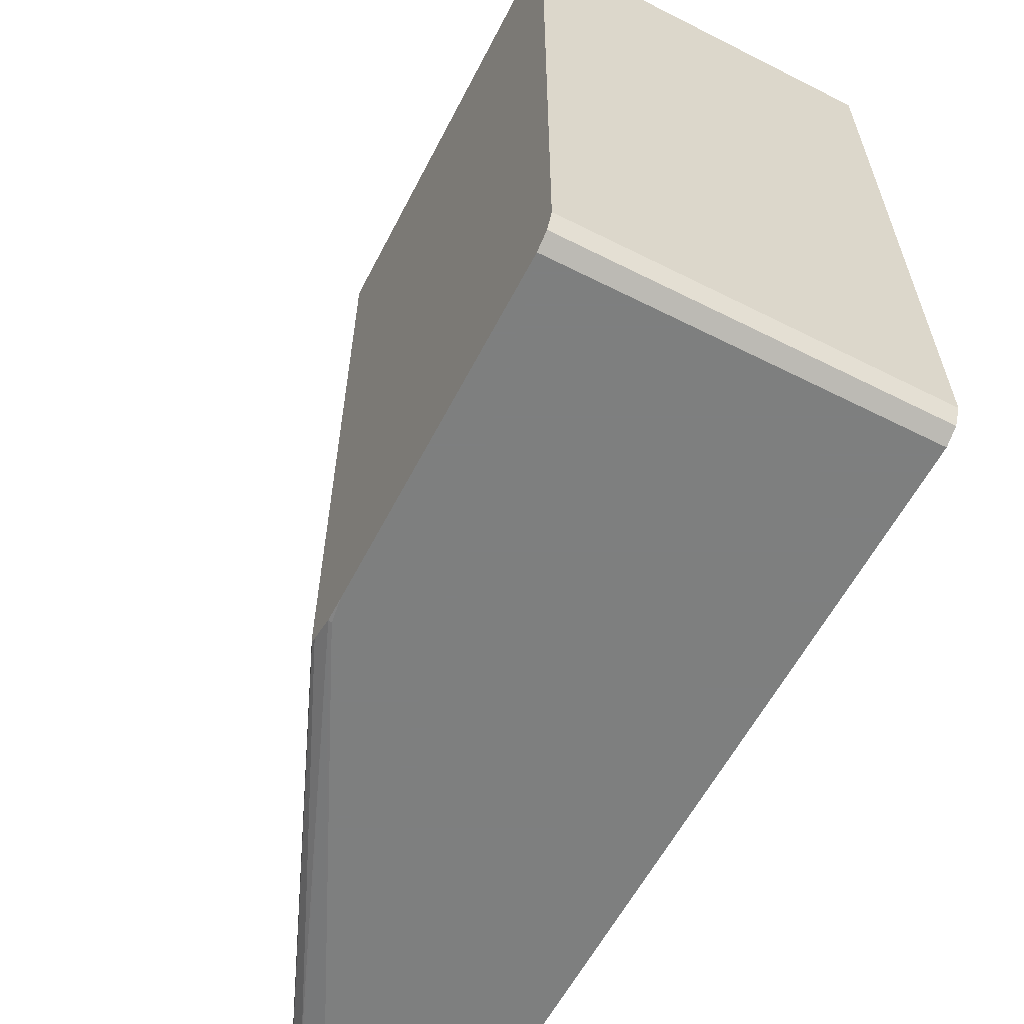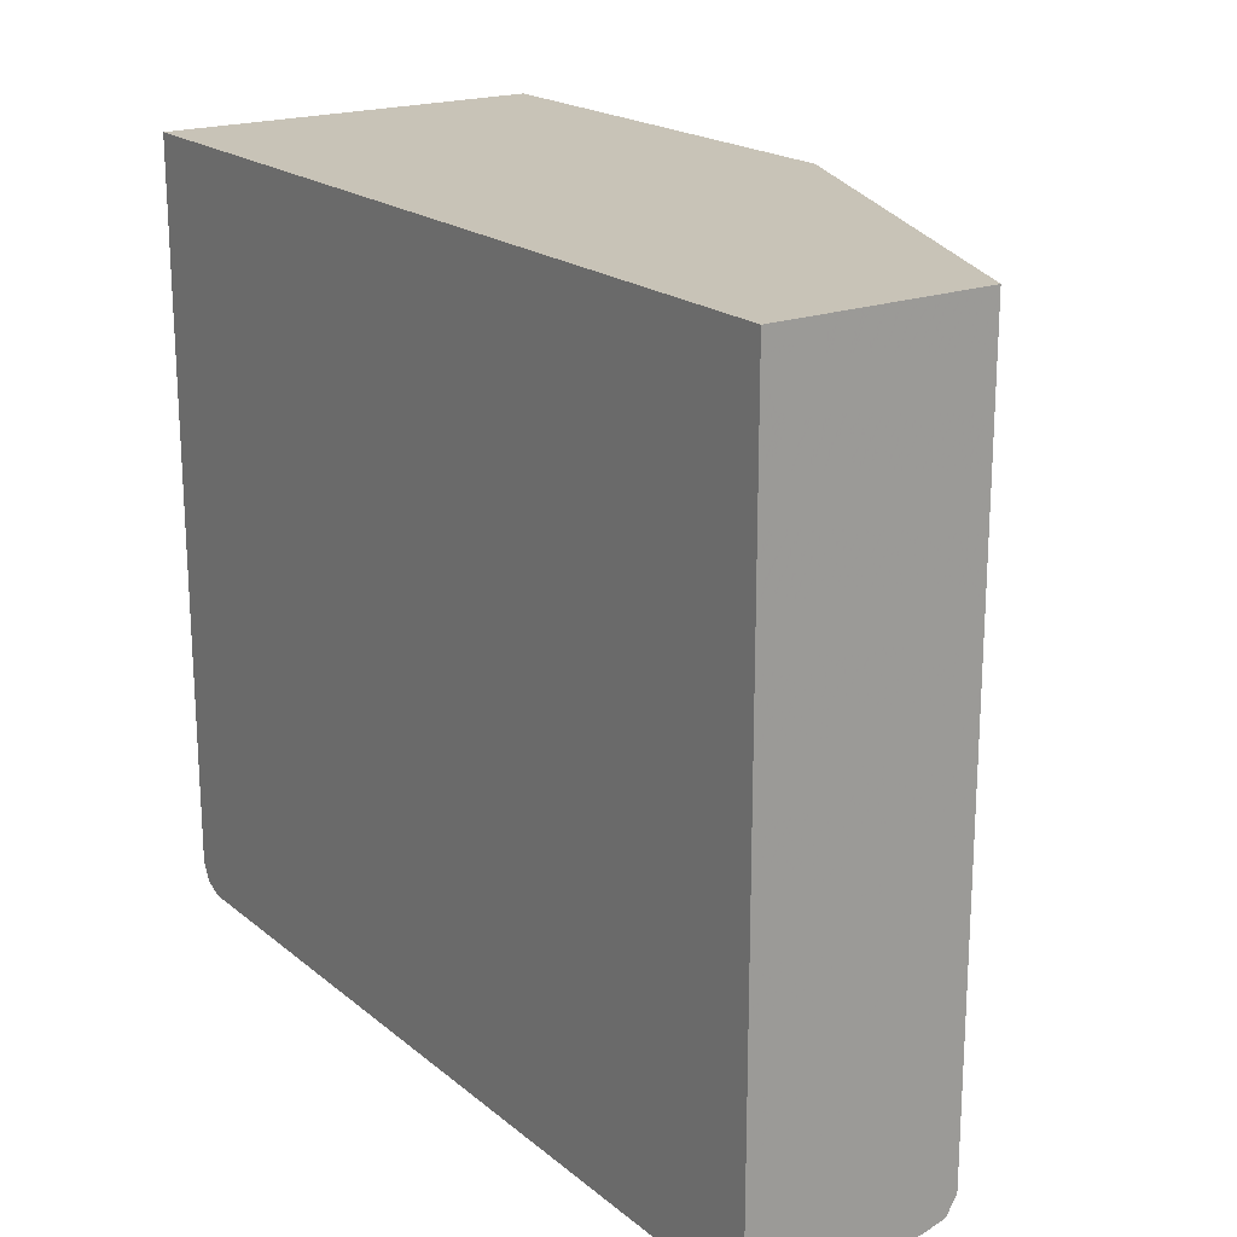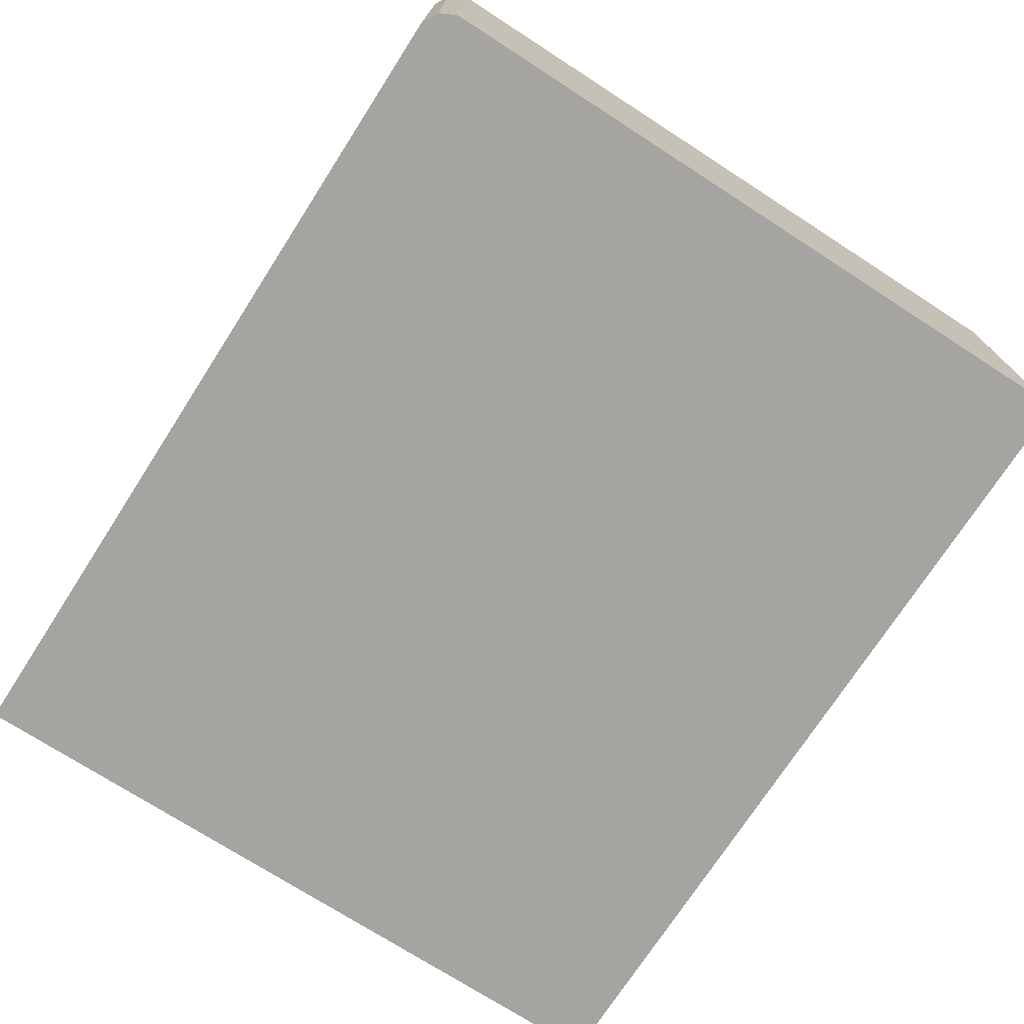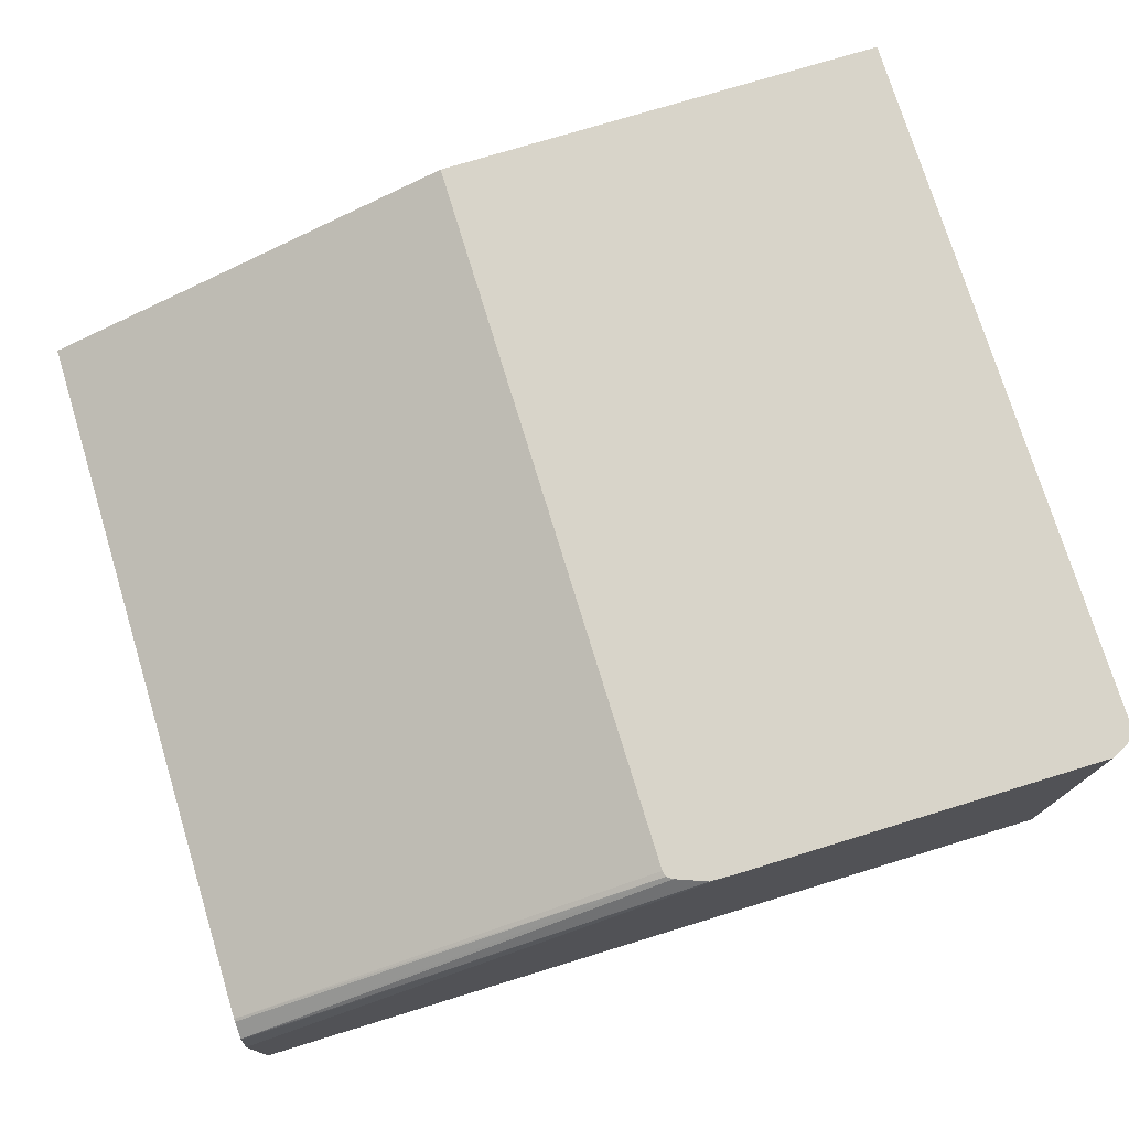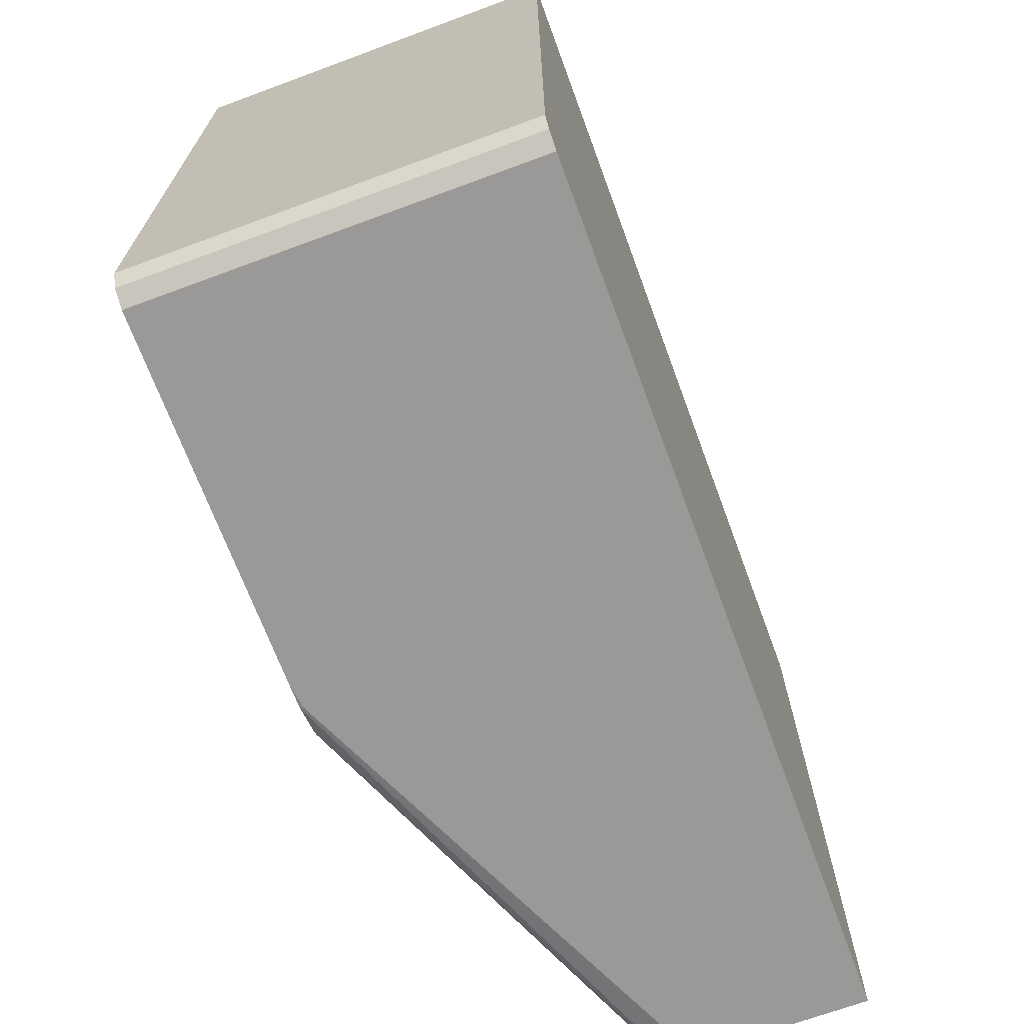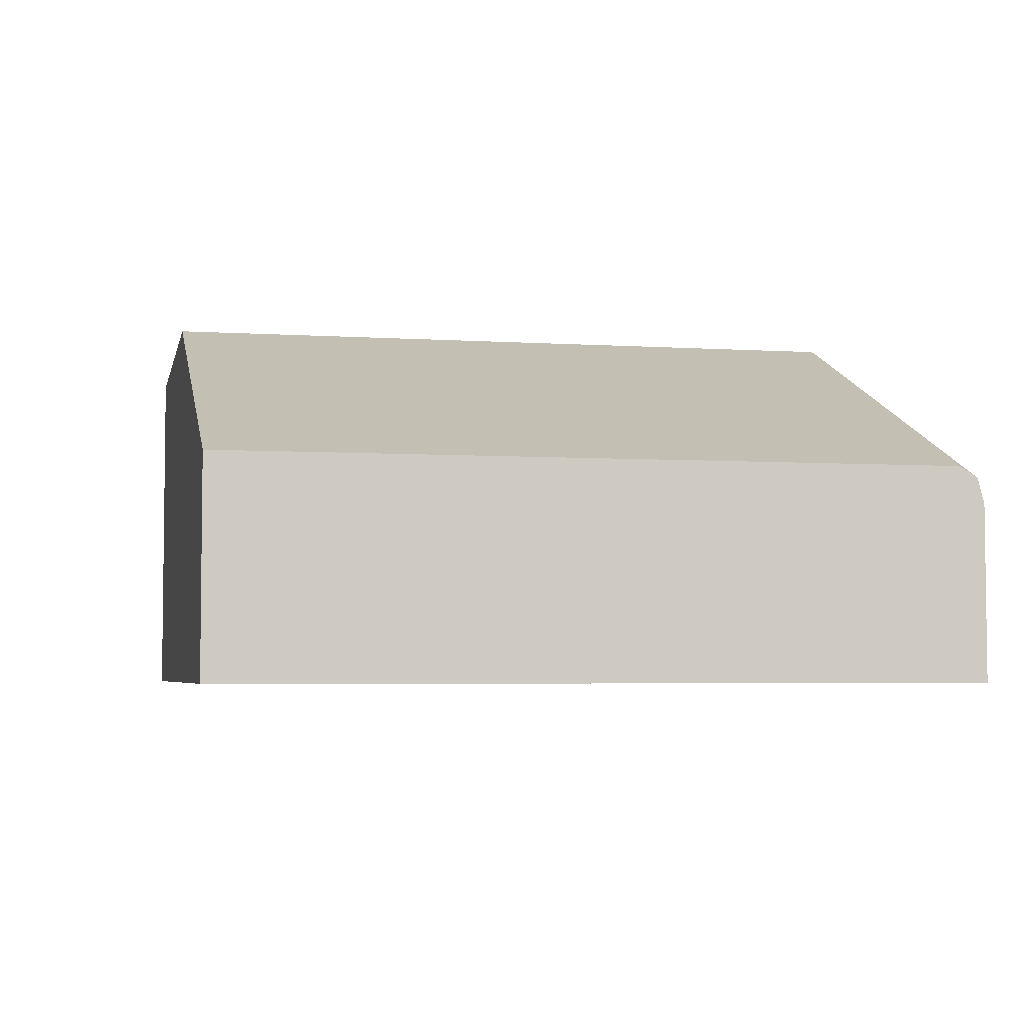
<metadata>
{"format":"obj","ext":"obj","renderer":"f3d","projection":"perspective","resolution":1024,"background":"white","views":[{"elev":-59.6,"azim":-117.3,"up":"+Z"},{"elev":19.8,"azim":55.4,"up":"+Z"},{"elev":-73.5,"azim":-122.8,"up":"+Y"},{"elev":75.2,"azim":163.0,"up":"+Y"},{"elev":-69.0,"azim":-69.7,"up":"+Z"},{"elev":-4.5,"azim":78.3,"up":"+Y"}]}
</metadata>
<code>
v -0.1705 -0.05008 -0.4174
v -0.1705 -0.03509 -0.4136
v -0.1705 -0.1597 -0.4174
v -0.4675 0.08347 -0.4174
v -0.4679 0.08583 -0.4169
v -0.1705 -0.03381 -0.4131
v -0.1705 -0.1597 0.05894
v -0.7179 -0.1597 -0.4174
v -0.4841 0.08583 -0.4174
v -0.4485 0.08583 -0.4095
v -0.1705 -0.02727 -0.4024
v -0.4446 0.08583 -0.4069
v -0.1705 -0.02684 0.05894
v -0.7346 -0.1597 0.05894
v -0.729 -0.1597 -0.4118
v -0.7179 0.08583 -0.4174
v -0.1705 -0.02684 -0.4006
v -0.4436 0.08583 -0.403
v -0.4436 0.08583 0.05894
v -0.7346 0.08583 0.05894
v -0.7346 -0.1597 -0.4006
v -0.729 0.08583 -0.4118
v -0.7346 0.08583 -0.4006
f 5 19 18
f 7 20 14
f 5 12 10
f 5 10 6
f 6 10 12
f 6 12 11
f 7 13 19
f 7 19 20
f 8 15 22
f 14 23 21
f 11 12 17
f 12 18 17
f 13 17 18
f 13 18 19
f 14 20 23
f 15 21 23
f 15 23 22
f 5 20 19
f 8 22 16
f 5 23 20
f 5 18 12
f 5 16 22
f 5 22 23
f 1 2 6
f 1 6 11
f 1 11 17
f 1 17 13
f 1 13 7
f 1 3 8
f 1 8 16
f 1 16 9
f 1 9 4
f 1 7 3
f 1 5 2
f 1 4 5
f 4 9 5
f 3 15 8
f 3 21 15
f 5 9 16
f 3 7 14
f 2 5 6
f 3 14 21

</code>
